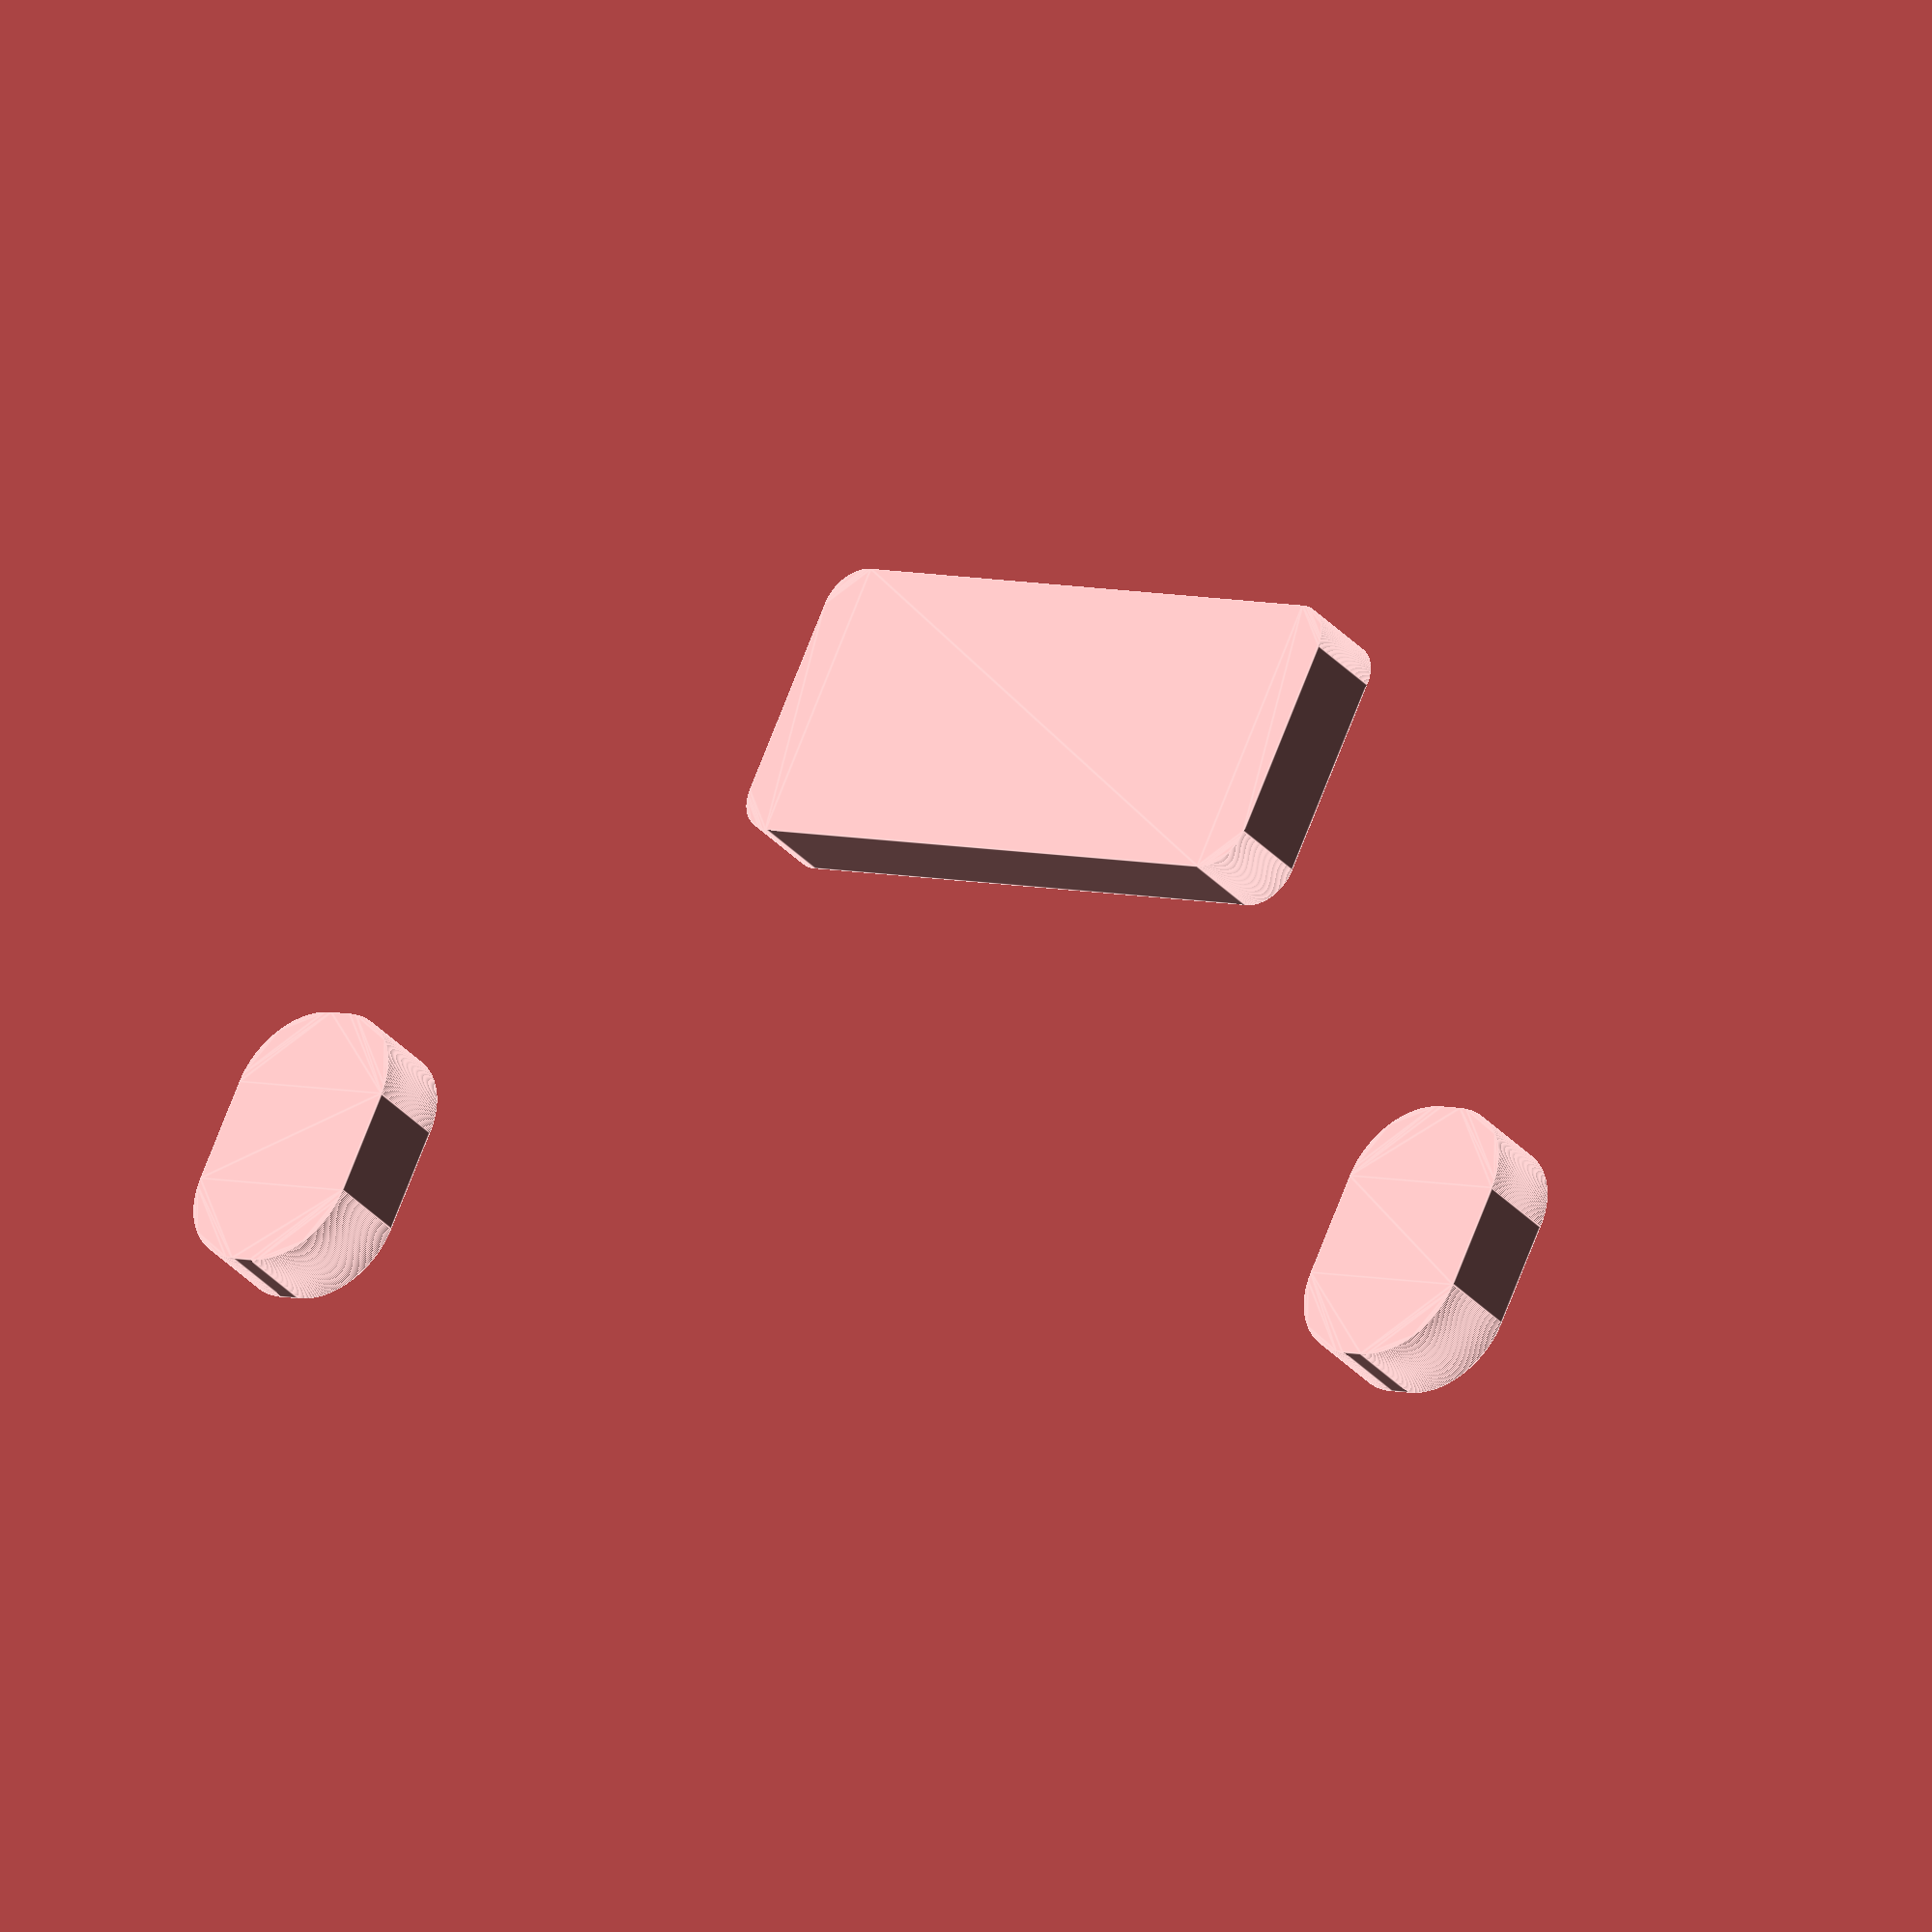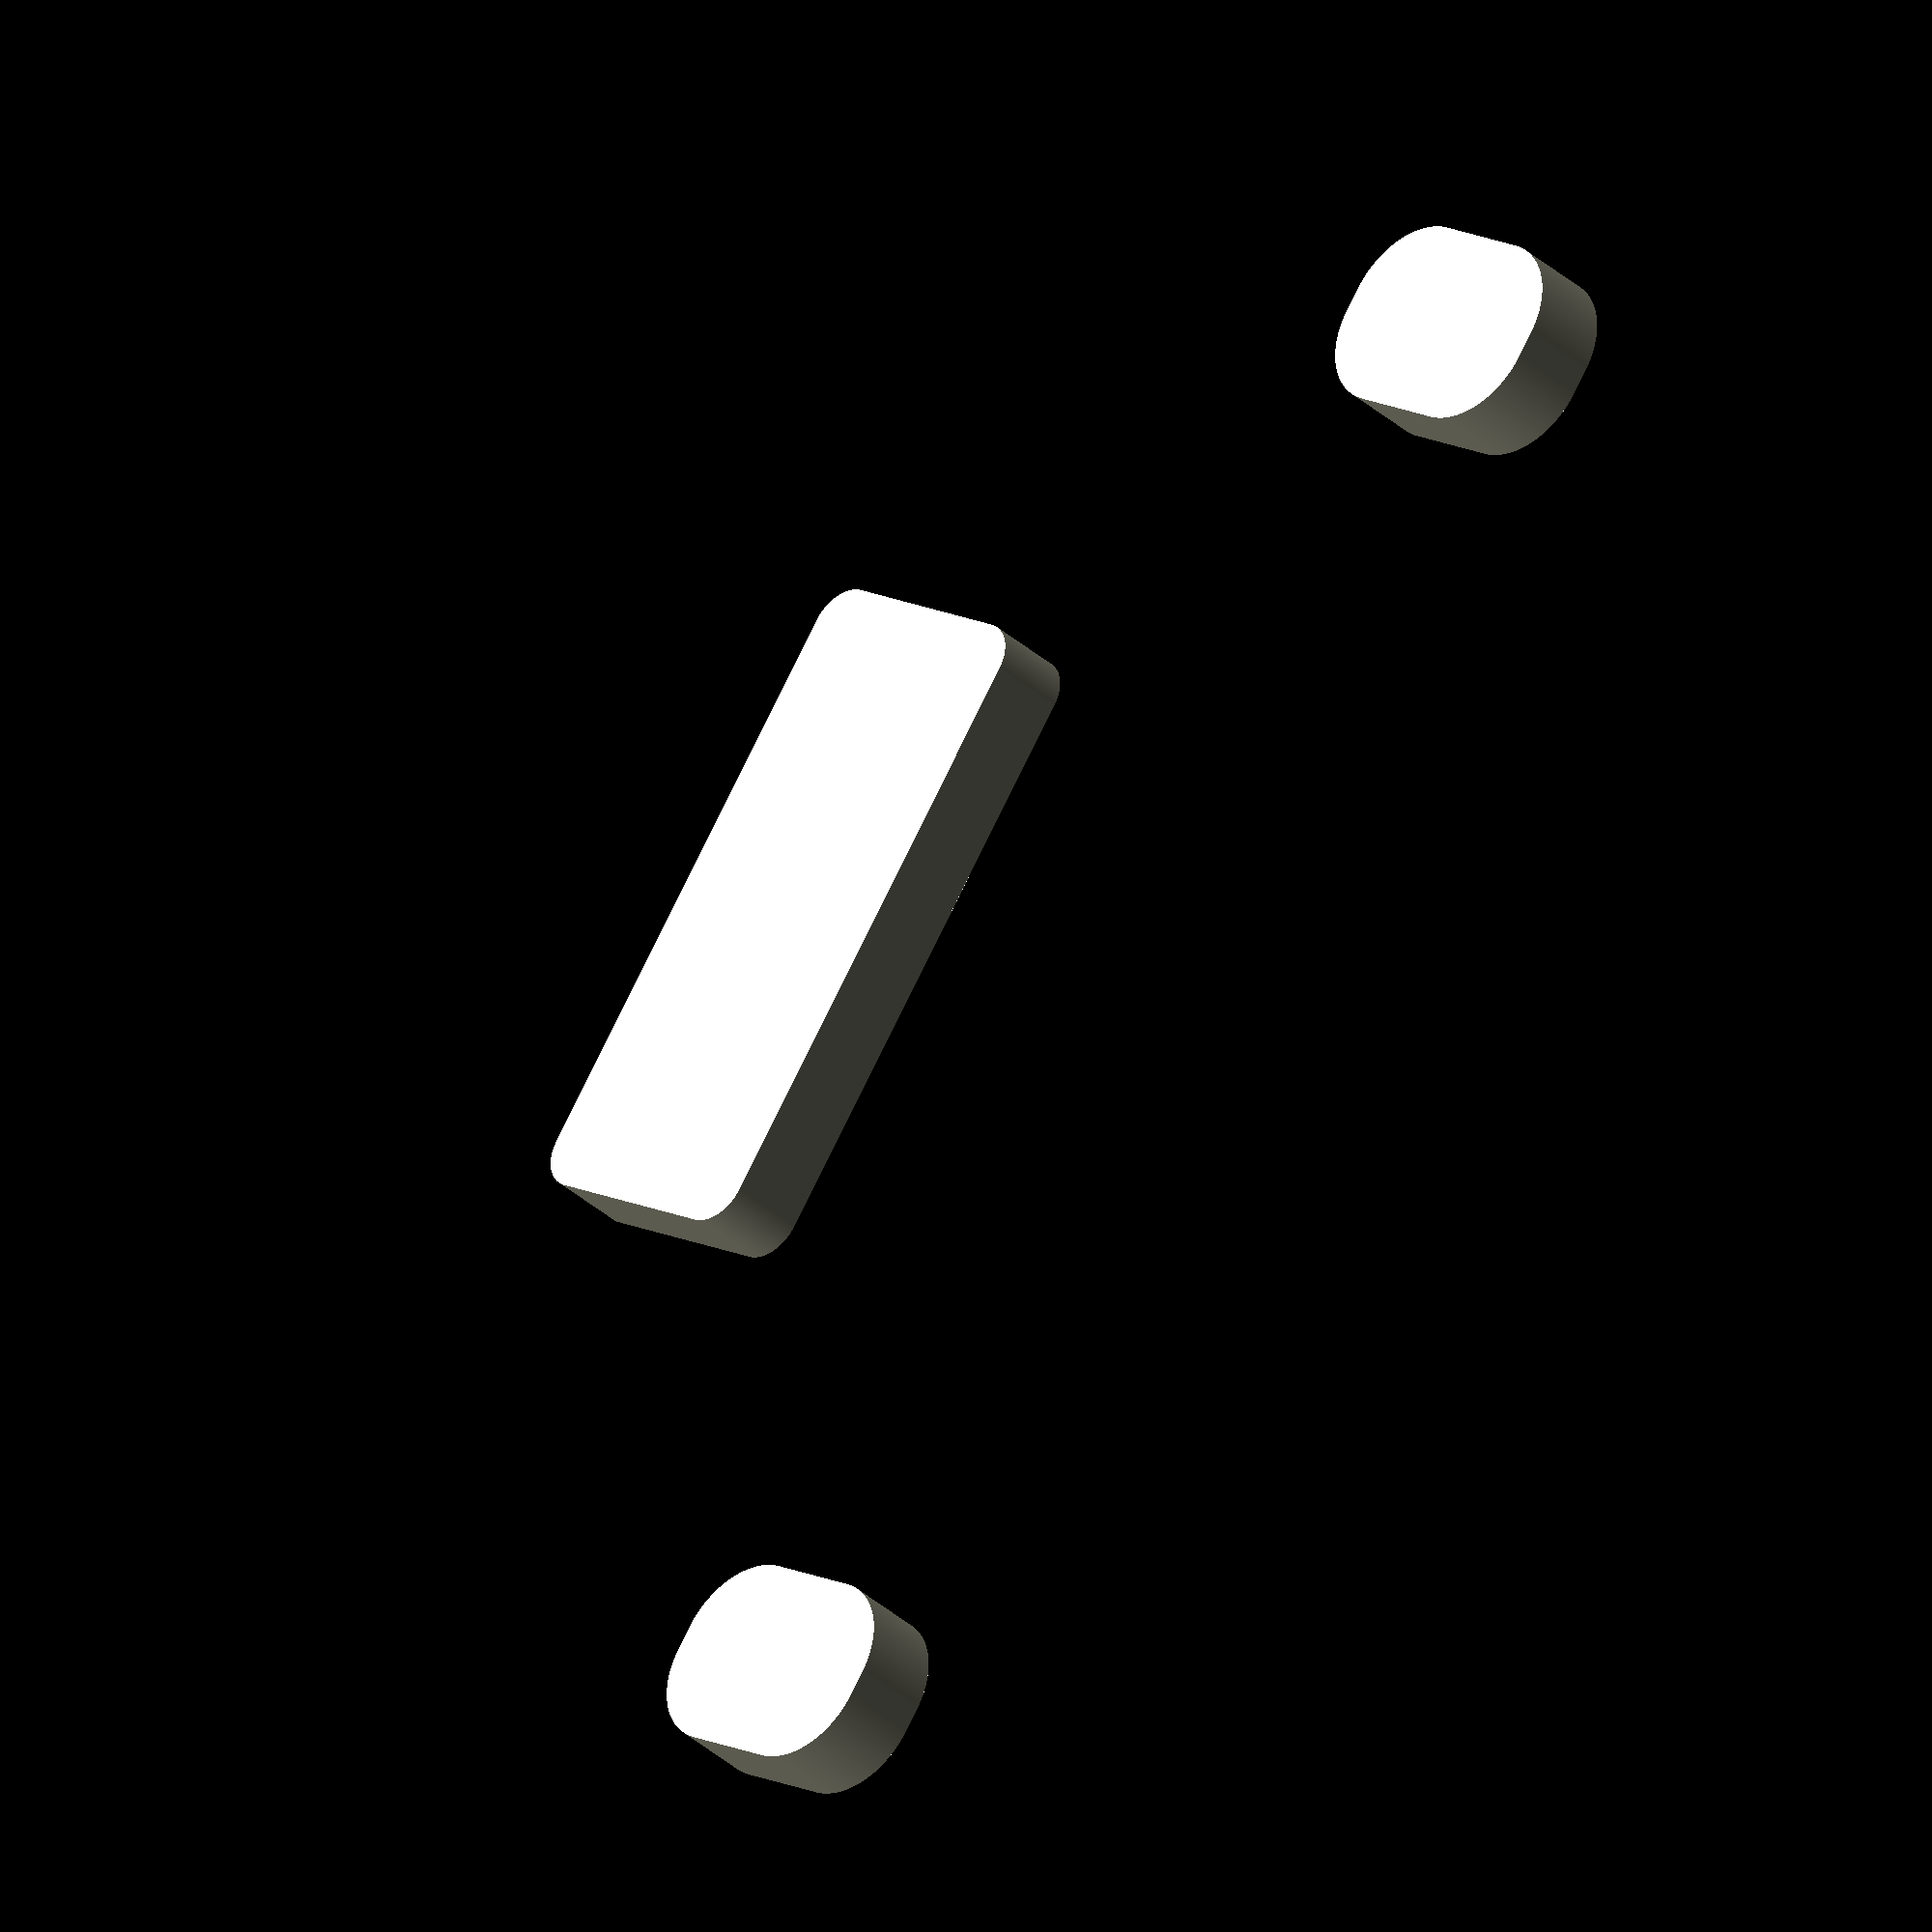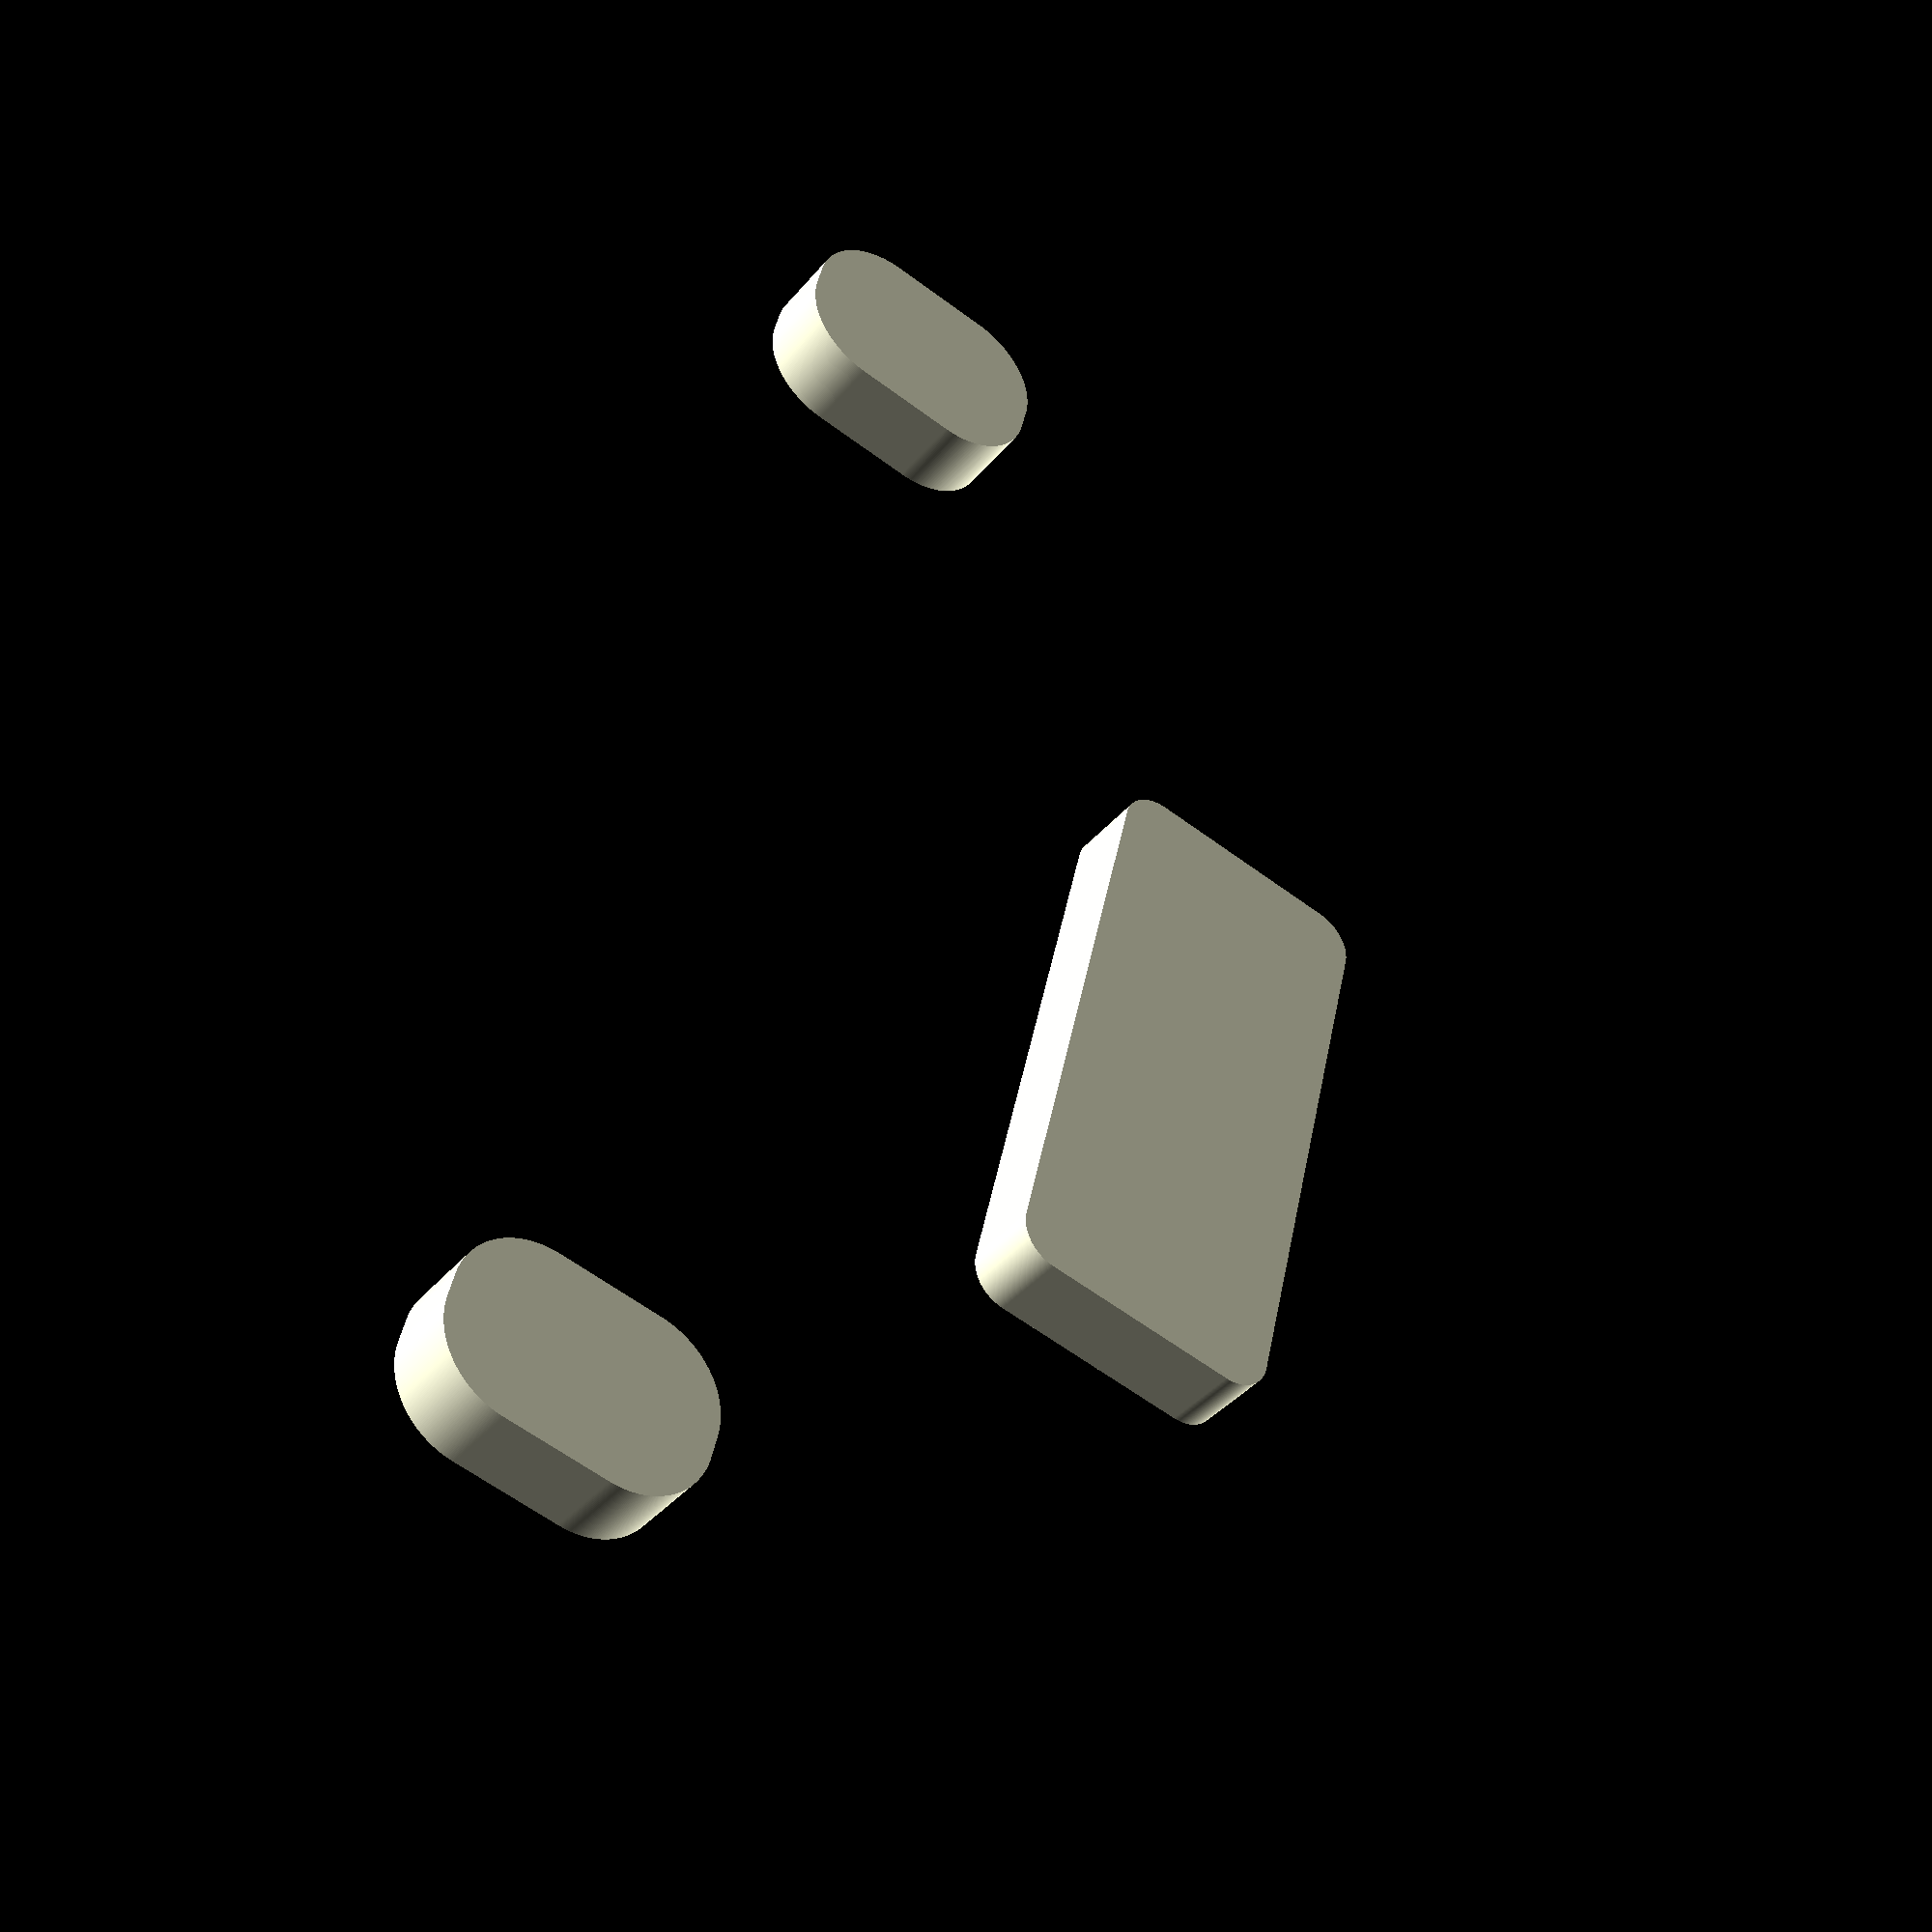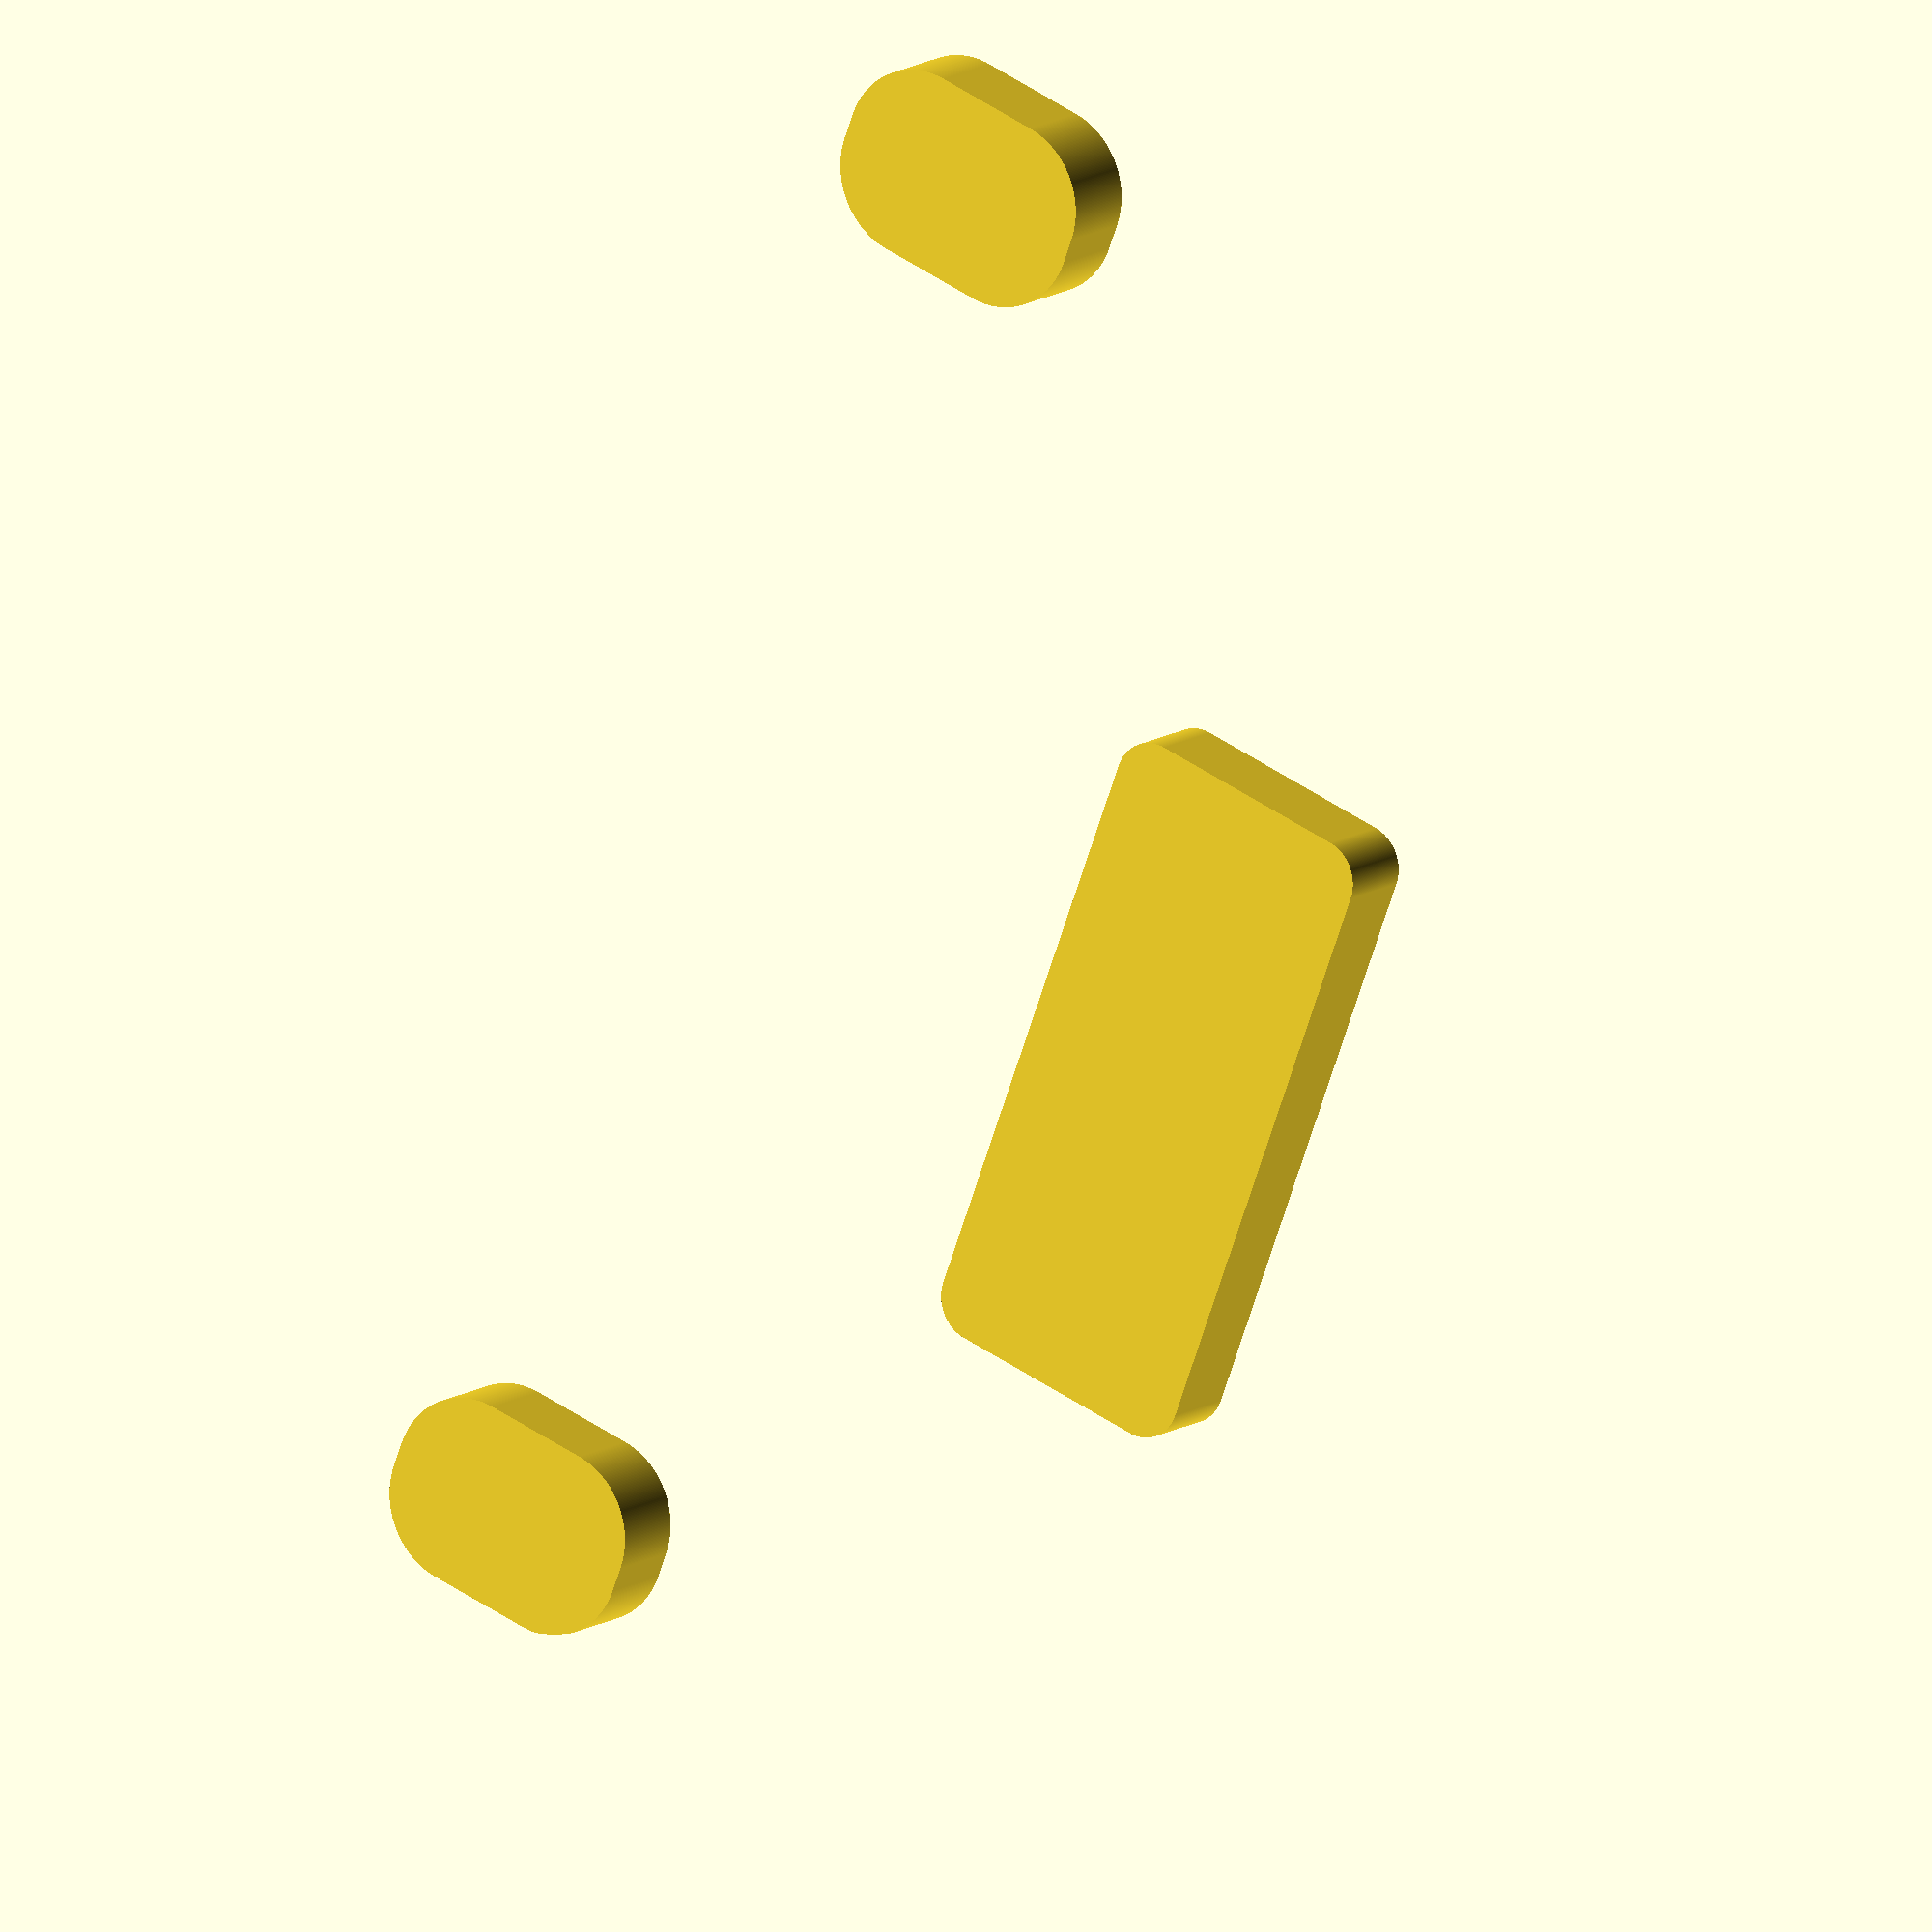
<openscad>

module camera_hole()
{
    linear_extrude(height = 2, twist = 0, slices = 0)
    {
        camera_hole_2D();
    }
}
module camera_mount_hole_2D()
{ 
    r_rad=1;
    minkowski()
    {
        square([13.4-r_rad*2,13.4-r_rad*2], center=true);
        circle(r=r_rad);
    }
    circle(r=13.8/2);
    minkowski()
    {
        square([23.0-r_rad*2,4.2-r_rad*2], center=true);
        circle(r=r_rad);
    }
}
module camera_atachment_hole_2D()
{ 
    for(i=[0,1])
    {
        mirror([i,0])
        translate([21/2, (24.0-9.5-2)])
            circle(r=1.6/2);
    }
    for(i=[0,1])
    {
        mirror([i,0])
        translate([21/2, -9.5+2])
            circle(r=1.6/2);
    }
}
module camera_hole_2D()
{ 
    //for official camera
    camera_bolt_r=2.3/2;
    union(){
        //camera attachemnt holes
        //translate([0, 5.5])
            for(i=[0,1])
            {
                mirror([i,0])
                translate([18/2, 0])
                    minkowski()
                    {
                        square([camera_bolt_r*2-1*2,camera_bolt_r*2-1], center=true);
                        circle(r=1);
                    }
            }
        //camera connector
        translate([0, 12/2+0.25])
        minkowski()
        {
            r_rad=0.5;
            square([8-r_rad*2,3.5-r_rad*2], center=true);
            circle(r=r_rad);
        }
    }
}
module aruducam_hole_2D()
{     
    //for omni third party camera
    camera2_bolt_r=2.7/2;
    union(){
        translate([0, 0])
            for(i=[0,1])
            {
                mirror([0,i])
                for(j=[0,1])
                {
                    mirror([j,0])
                    translate([28.7/2, 28.7/2])
                        circle(r=camera2_bolt_r);
                }
            }
        translate([28.7/2, 28.7/2 + 5.0])
        minkowski()
        {
            square([4.5-r_rad*2,4.5-r_rad*2], center=true);
            circle(r=r_rad);
        }
    }
}
$fn=360;

translate([0, 0, 0])
    camera_hole_2D();
    //rotate([0,0,180])
    //camera_atachment_hole_2D();
</openscad>
<views>
elev=34.8 azim=26.0 roll=35.5 proj=o view=edges
elev=35.5 azim=54.6 roll=220.5 proj=o view=solid
elev=219.1 azim=283.2 roll=215.1 proj=p view=wireframe
elev=168.0 azim=69.3 roll=327.2 proj=o view=wireframe
</views>
